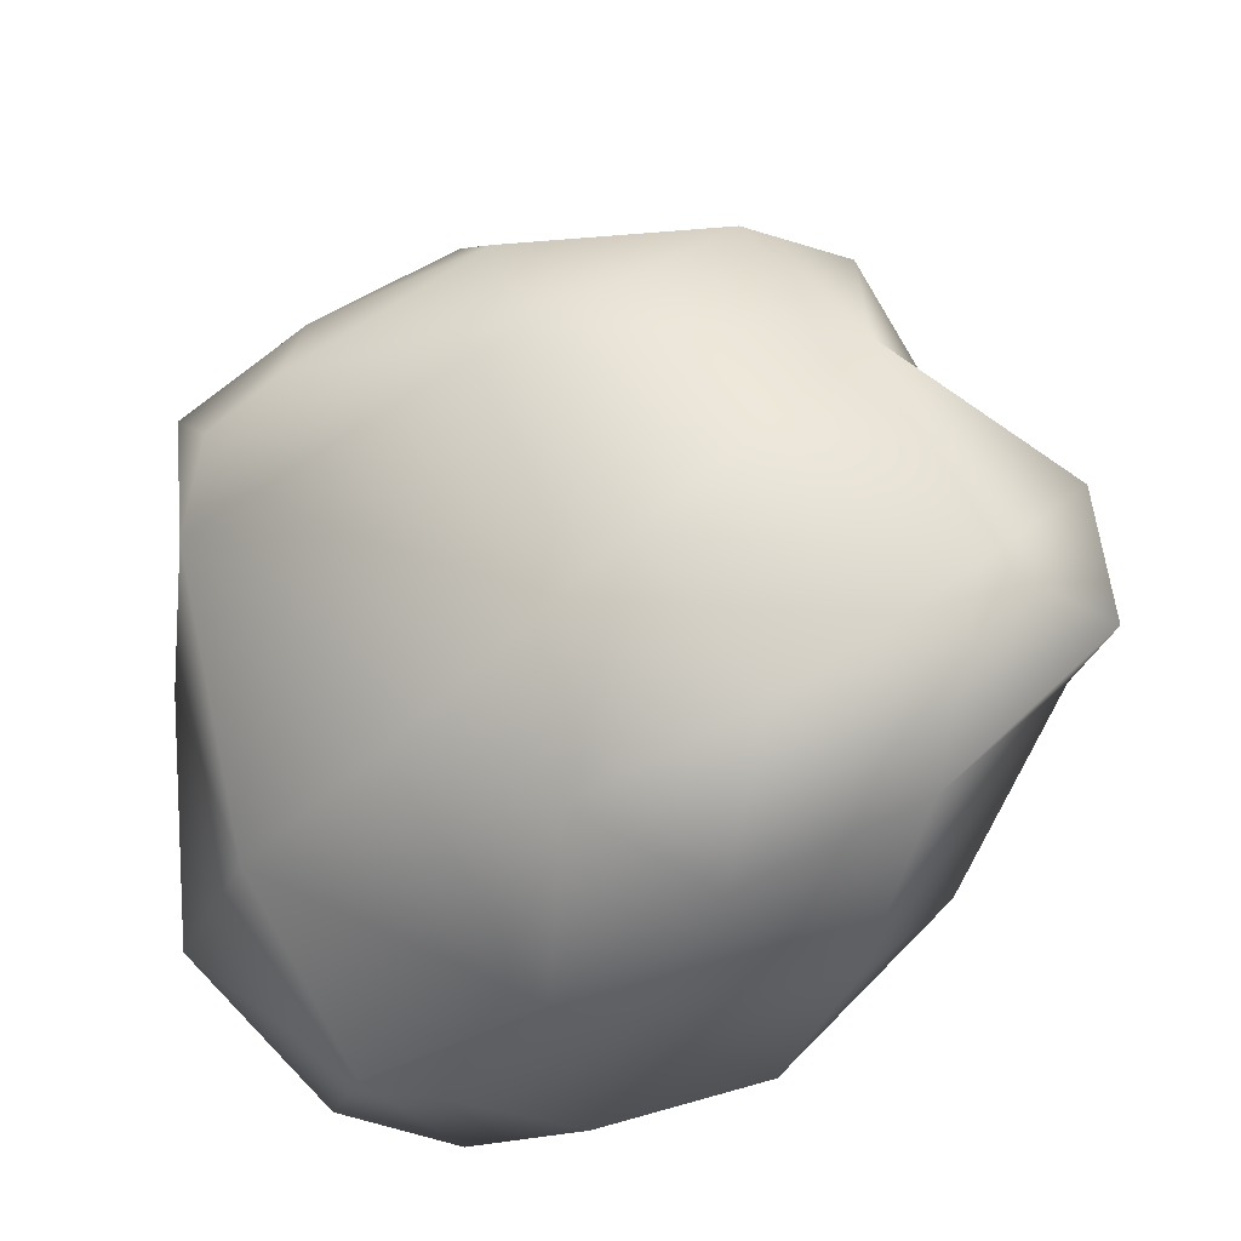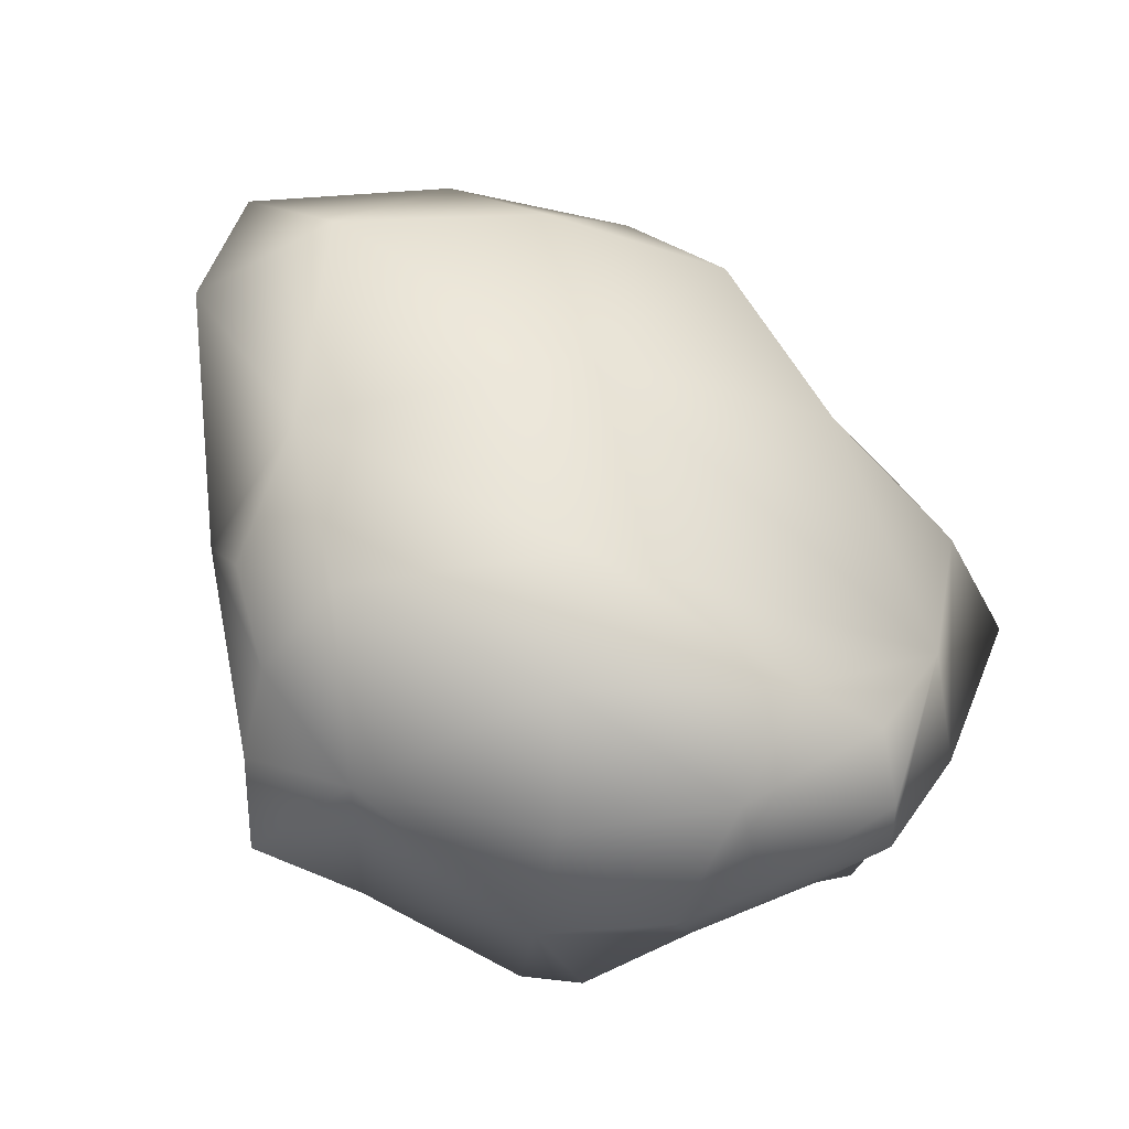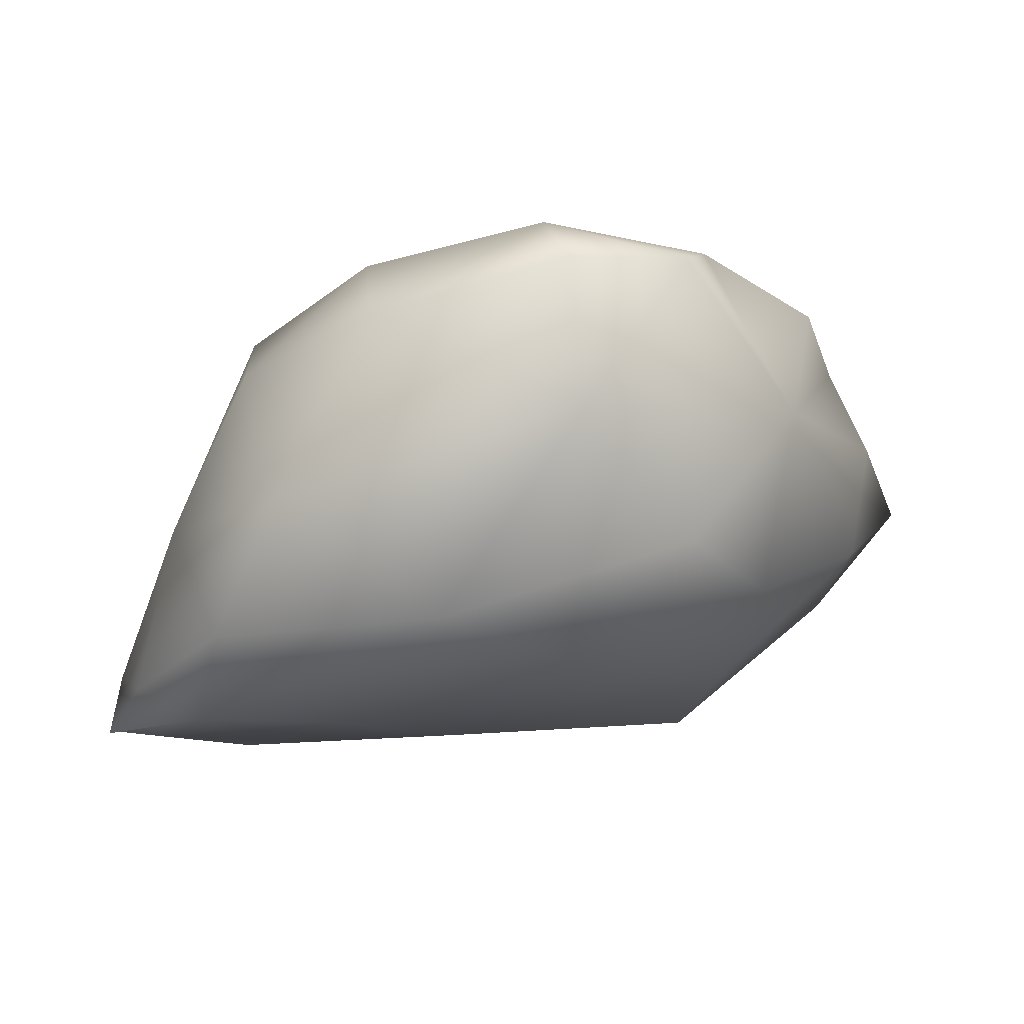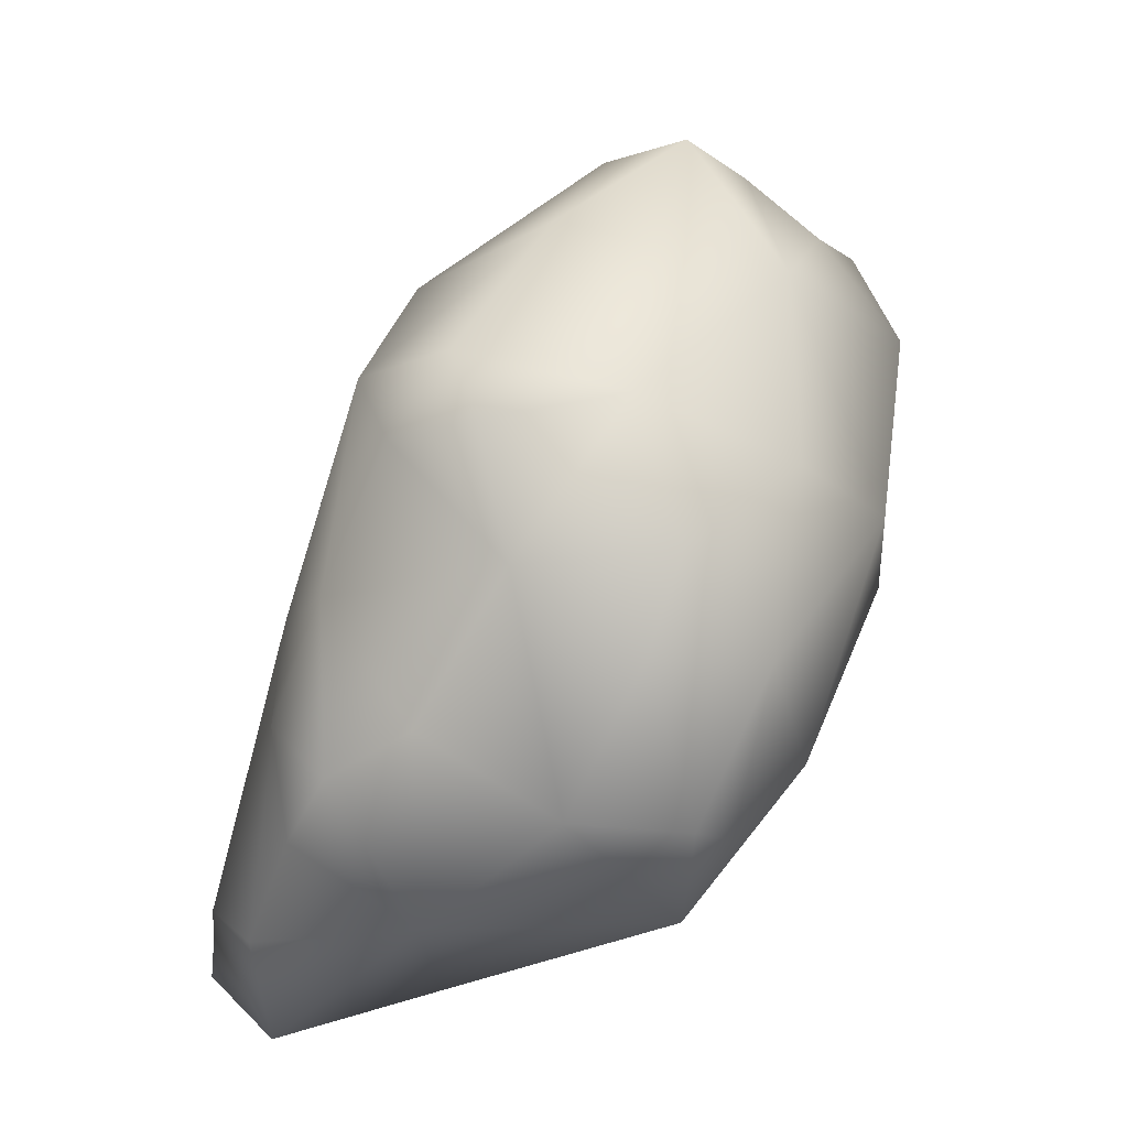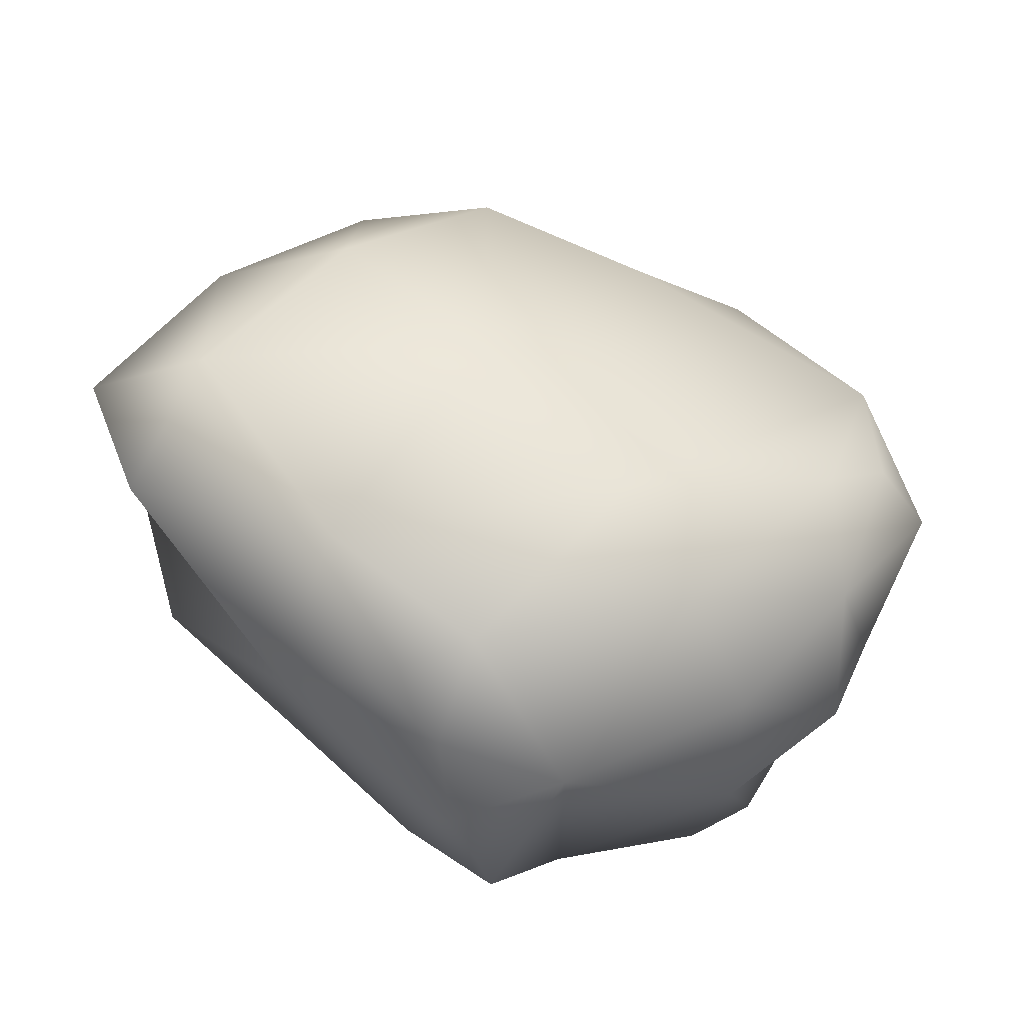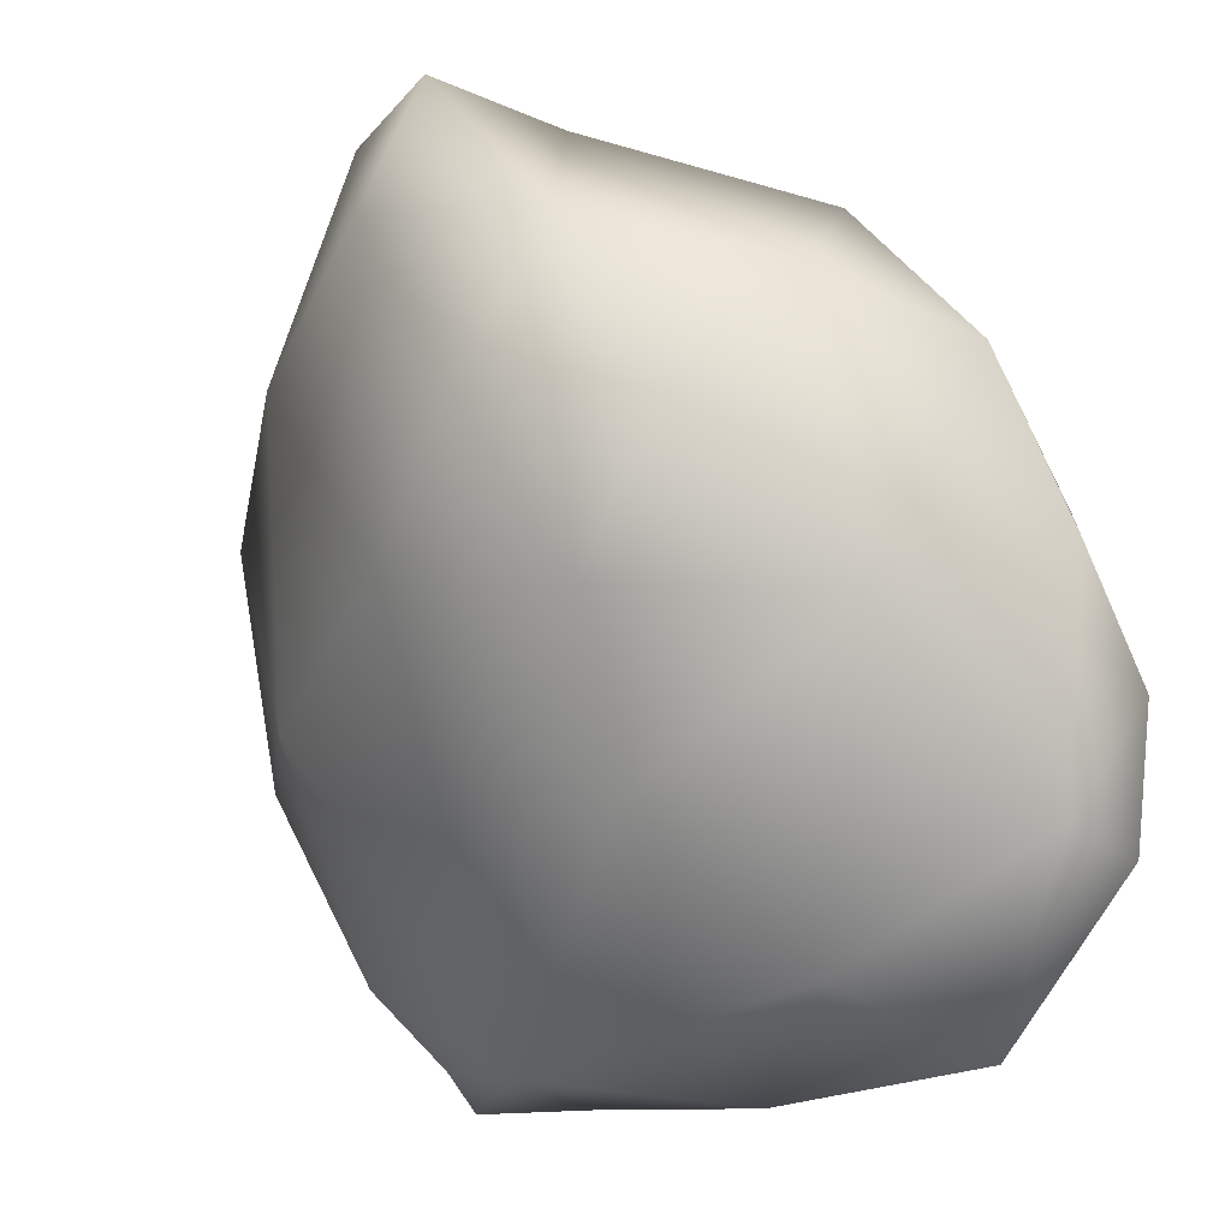
<metadata>
{"format":"obj","ext":"obj","renderer":"f3d","projection":"perspective","resolution":1024,"background":"white","views":[{"elev":57.9,"azim":-82.4,"up":"+Y"},{"elev":55.3,"azim":122.4,"up":"+Y"},{"elev":-3.7,"azim":-17.9,"up":"+Y"},{"elev":-49.0,"azim":75.9,"up":"+Z"},{"elev":60.6,"azim":83.0,"up":"+Y"},{"elev":-5.2,"azim":-115.7,"up":"+Z"}]}
</metadata>
<code>
o rune_6_Cube.011
v -0.5028 0.8965 0.6441
v -0.1248 1.073 0.03814
v -0.4442 0.01052 0.1324
v -0.4313 1.057 0.3332
v 0.31 1.095 -0.2327
v 0.5461 -0.004769 -0.2032
v -0.1266 0.2852 -0.9307
v -0.1015 0.6853 0.8902
v -0.693 0.4969 0.5471
v 0.8039 0.4548 -0.4247
v 0.2365 0.4699 -0.9518
v 0.5169 0.7258 0.5859
v -0.8093 0.4596 -0.03232
v -0.7674 0.02167 0.1285
v -0.3721 0.2449 0.7307
v 0.7291 0.79 -0.439
v 0.8523 0.7573 -0.01891
v -0.1233 1.113 0.6836
v -0.8694 0.1139 -0.4165
v 0.2723 0.7016 -0.9554
v 0.2558 0.9278 -0.7139
v 0.9811 0.5239 0.1617
v -0.5039 -0.06617 -0.6332
v 0.3593 1.111 0.4361
v -0.5744 0.4165 -0.6815
v -0.6286 0.09165 -0.8282
v -0.7332 -0.03898 -0.4996
v -0.7019 0.7974 0.284
v -0.6191 0.9112 -0.0212
v -0.4773 0.7747 -0.388
v -0.9026 0.08936 0.05961
v -0.7922 0.2068 0.4176
v -0.0748 0.02016 -0.8186
v -0.3189 -0.00501 -0.8584
v 0.8766 0.6769 0.2381
v 0.7699 0.8613 0.2493
v 0.1374 1.014 0.8715
v 0.1278 0.0518 -0.8397
v 0.2518 0.1857 -0.8068
v 0.07343 -0.0473 -0.6746
v 0.77 0.1267 -0.3618
v 0.8538 0.2954 -0.01361
v 0.7834 0.4149 0.337
v 0.4365 0.3162 0.5895
v 0.3018 -0.005819 -0.5532
v 0.7352 0.1871 -0.5007
v 0.1549 0.4107 0.8555
v 0.6503 0.9814 0.3865
v -0.9298 -0.01797 -0.196
v -0.8897 -0.02041 -0.4746
v 0.4692 0.1072 0.2304
v 0.04236 0.1352 0.5929
v 0.5529 0.29 -0.6598
v 0.6042 0.05047 -0.4432
v -0.02718 -0.03274 -0.2723
v 0.4871 0.7955 -0.7151
v -0.05442 0.7697 -0.8694
v 0.6817 0.5727 -0.684
v 0.5094 0.5521 -0.7888
v 0.5665 1.013 -0.336
v 0.6342 1.069 0.1527
v 0.1814 0.801 -0.8658
v -0.1555 0.9934 0.9479
f 22 42 17
f 45 53 54
f 53 11 59
f 3 15 14
f 51 44 52
f 2 30 29
f 31 14 32
f 27 26 23
f 12 48 24
f 11 7 57
f 26 50 19
f 24 48 61
f 9 28 13
f 3 27 23
f 61 5 24
f 4 28 1
f 21 57 5
f 14 15 32
f 45 38 39
f 38 40 33
f 16 56 60
f 43 35 12
f 16 17 10
f 47 12 8
f 51 55 6
f 57 25 30
f 56 21 60
f 38 33 7
f 10 53 58
f 30 25 13
f 42 43 51
f 55 3 23
f 52 44 47
f 19 31 13
f 49 19 50
f 24 5 2
f 45 6 55
f 34 26 7
f 14 49 50
f 59 20 56
f 37 8 12
f 54 46 41
f 1 9 8
f 9 32 15
f 43 42 22
f 1 63 18
f 52 3 55
f 56 58 59
f 53 59 58
f 16 58 56
f 1 28 9
f 17 60 61
f 61 48 36
f 1 8 63
f 24 37 12
f 4 2 29
f 24 18 37
f 10 17 42
f 35 22 17
f 42 41 10
f 46 10 41
f 45 39 53
f 53 39 11
f 2 57 30
f 12 36 48
f 57 62 20
f 20 11 57
f 19 13 25
f 25 26 19
f 27 50 26
f 3 14 27
f 61 60 5
f 4 29 28
f 2 5 57
f 21 62 57
f 45 40 38
f 18 2 4
f 36 12 35
f 44 43 12
f 22 35 43
f 47 44 12
f 51 52 55
f 57 7 25
f 5 60 21
f 62 21 56
f 7 11 39
f 39 38 7
f 10 46 53
f 13 28 29
f 29 30 13
f 6 54 41
f 41 42 6
f 43 44 51
f 51 6 42
f 23 34 55
f 33 55 34
f 9 13 32
f 19 49 31
f 31 32 13
f 40 45 55
f 55 33 40
f 25 7 26
f 33 34 7
f 23 26 34
f 50 27 14
f 14 31 49
f 62 56 20
f 59 11 20
f 47 15 52
f 37 63 8
f 54 53 46
f 9 15 8
f 8 15 47
f 45 54 6
f 52 15 3
f 16 10 58
f 17 16 60
f 36 35 17
f 17 61 36
f 63 37 18
f 24 2 18
f 1 18 4

</code>
